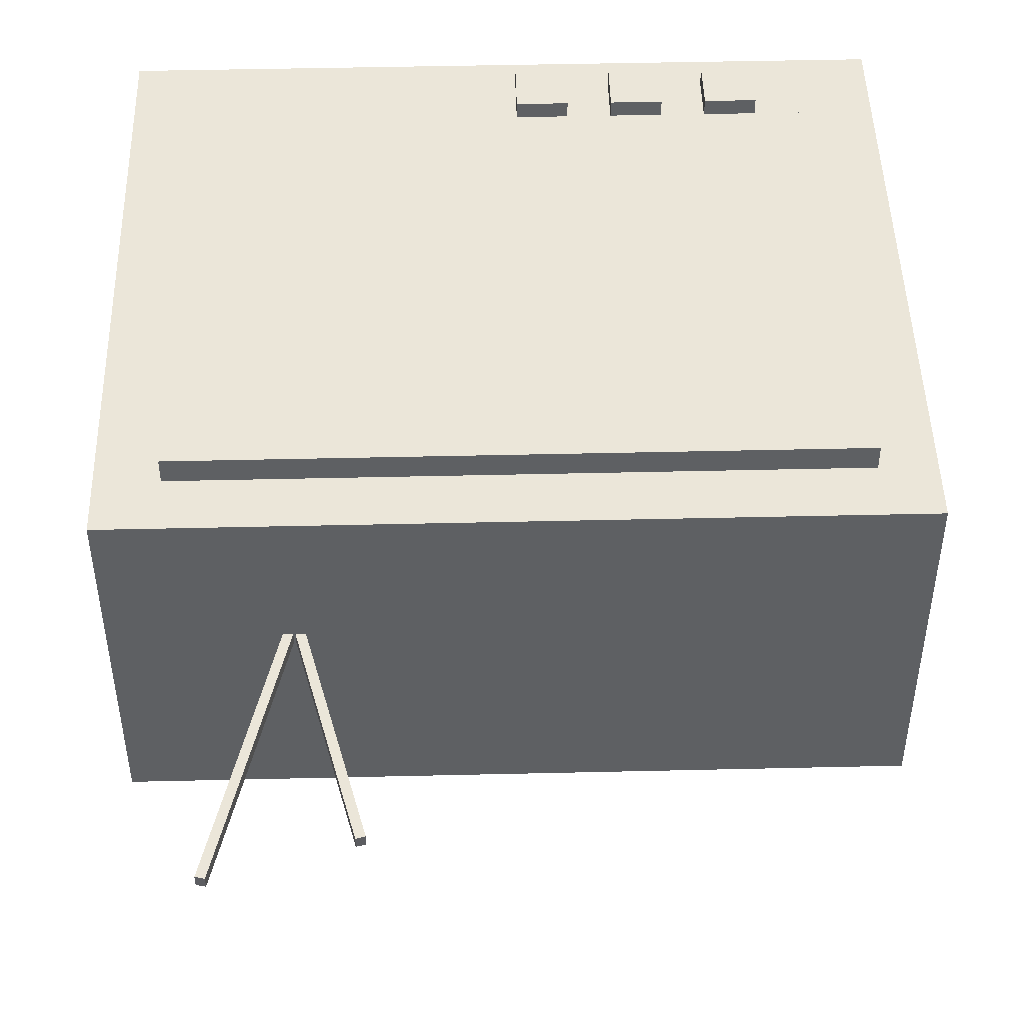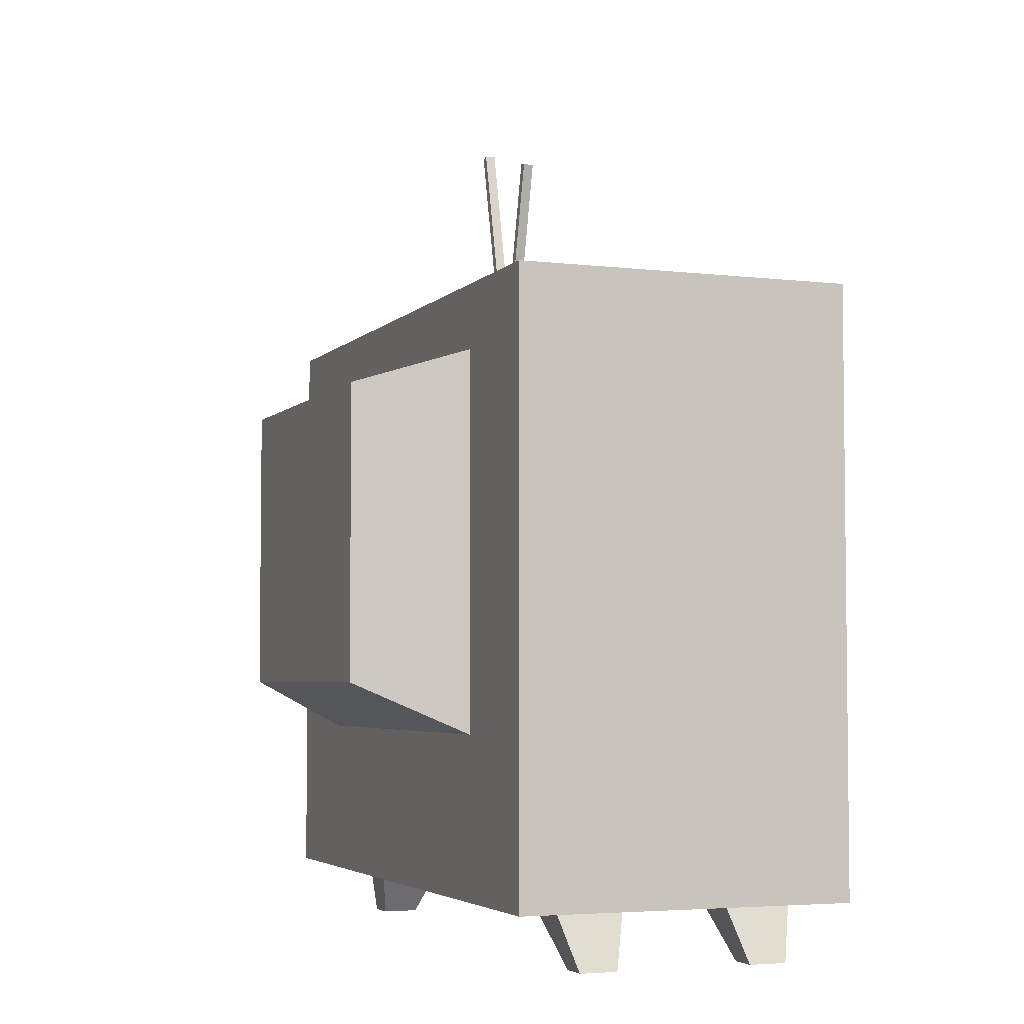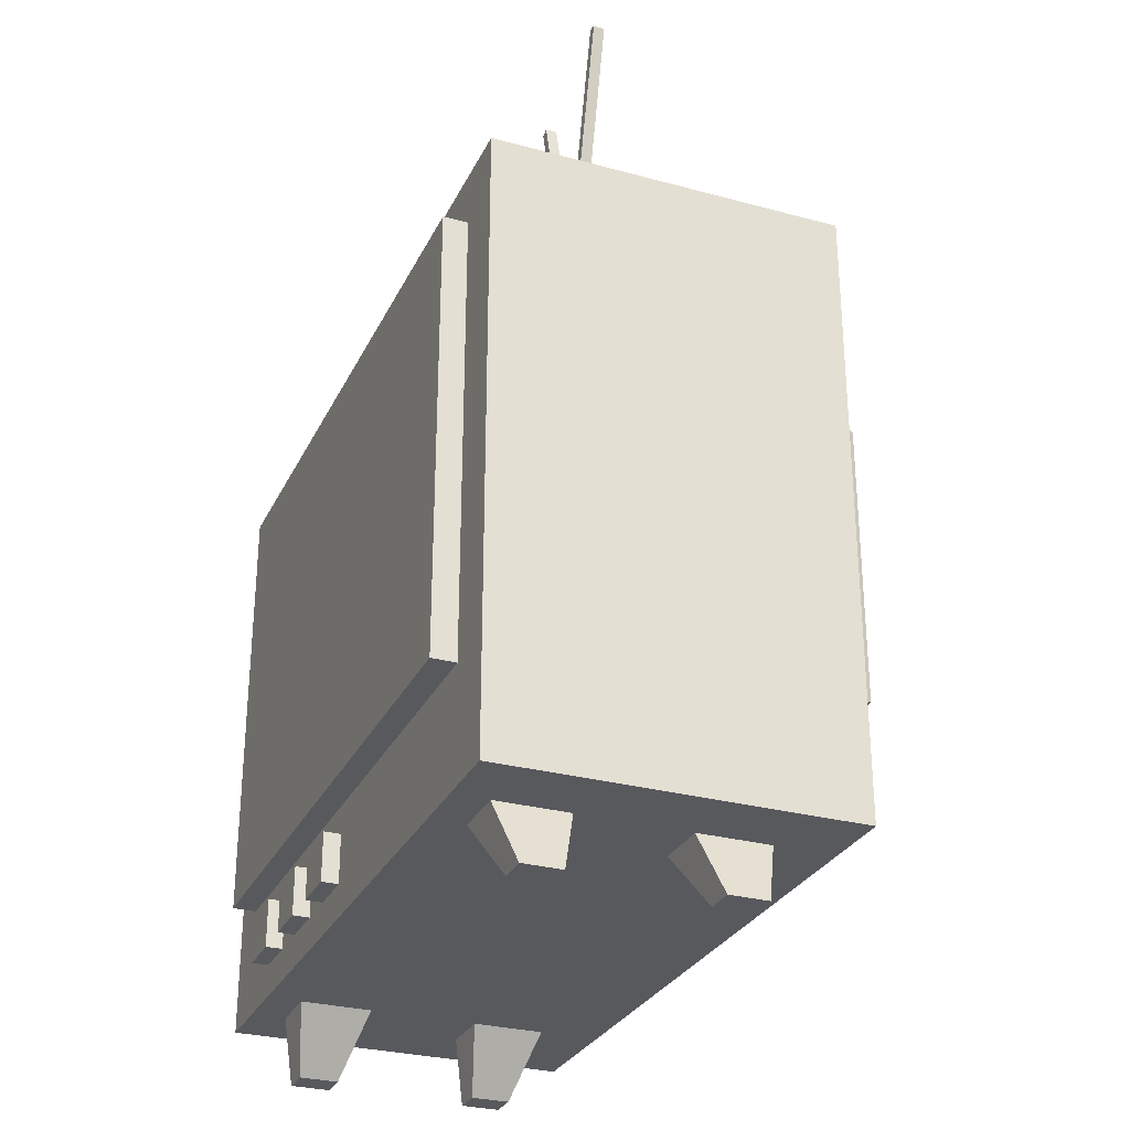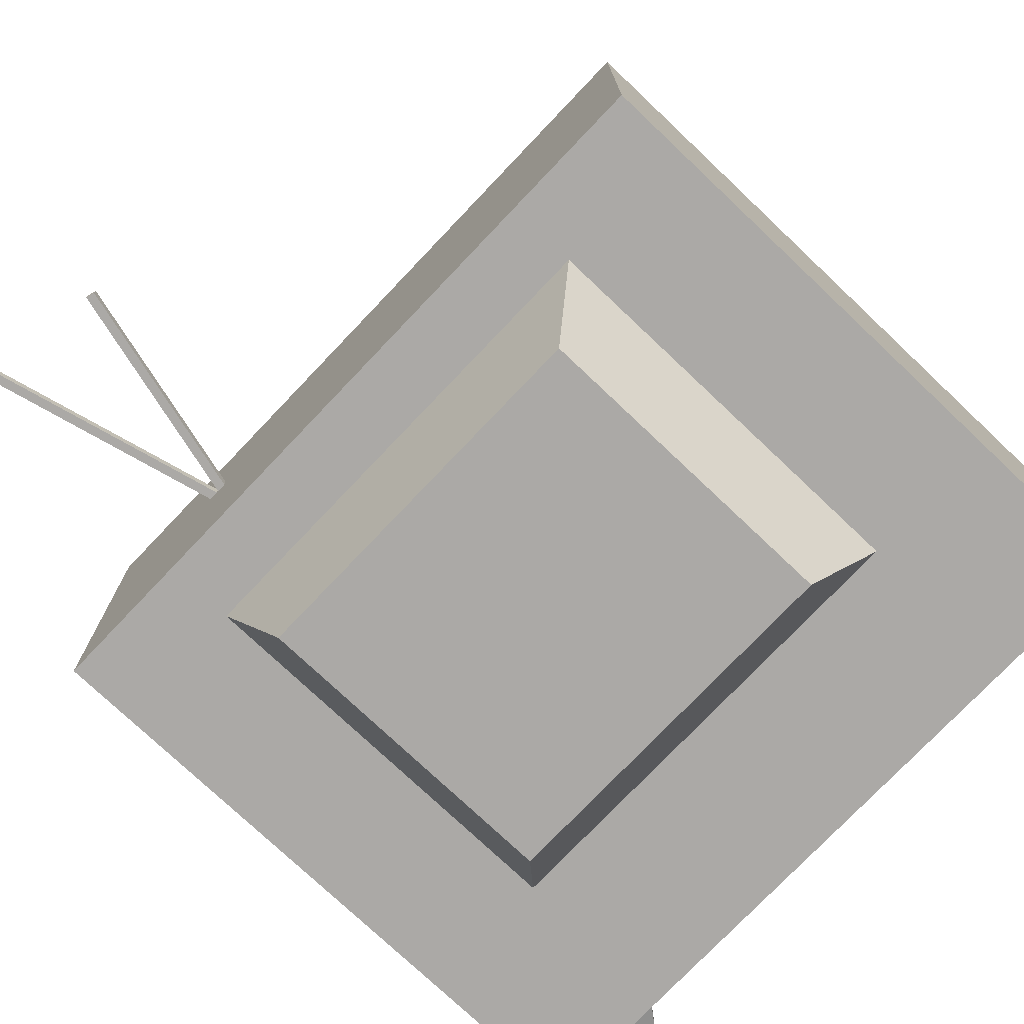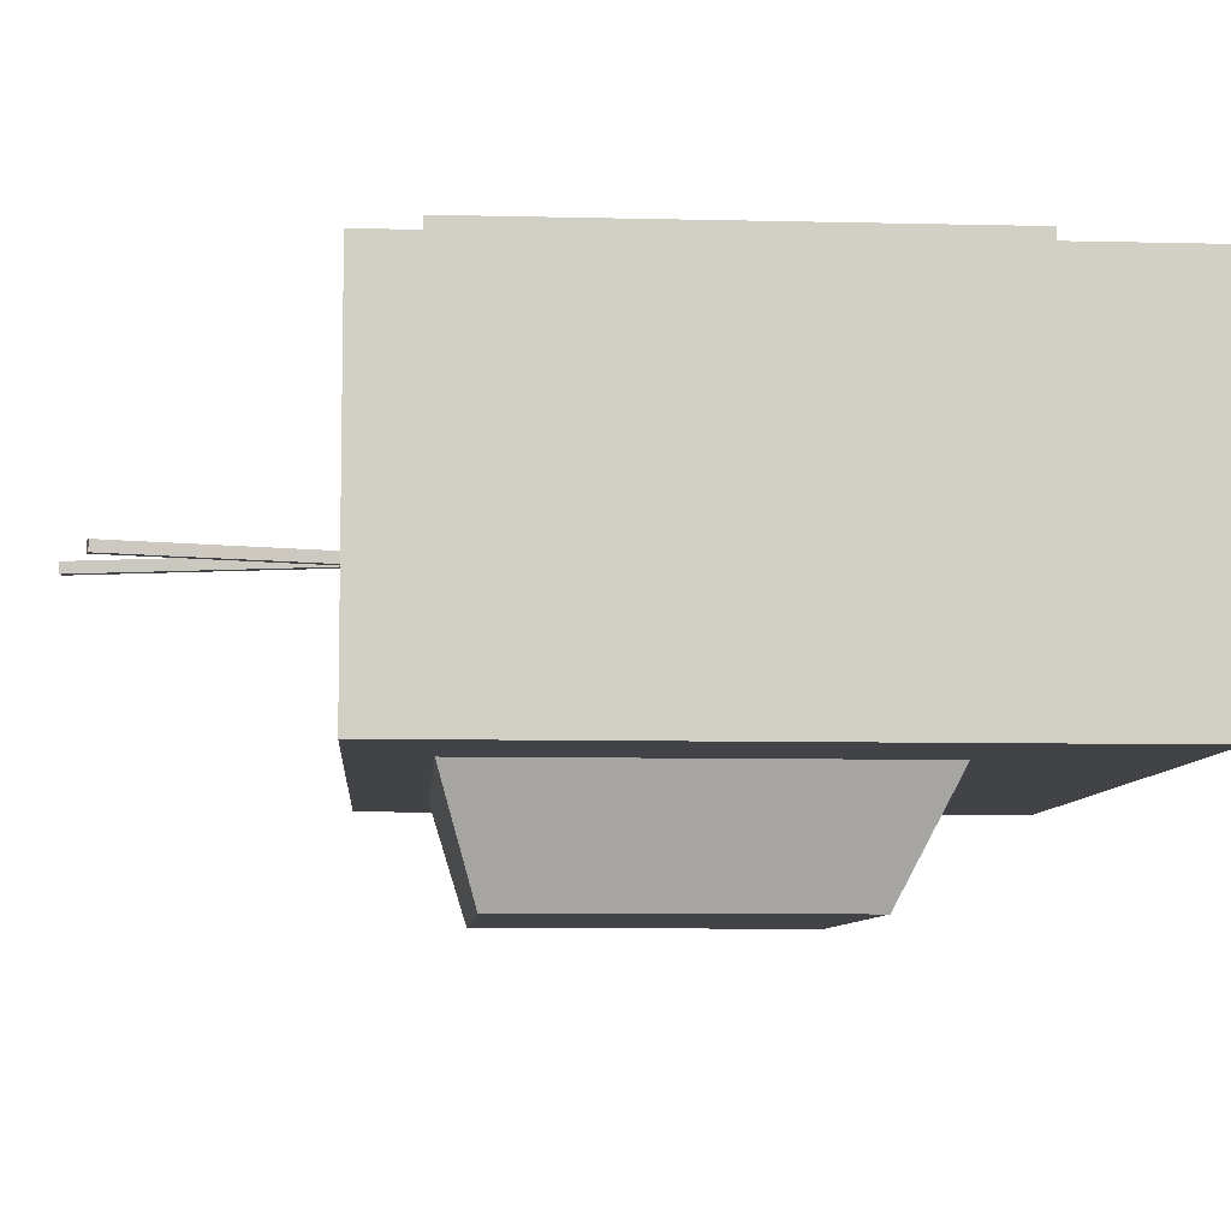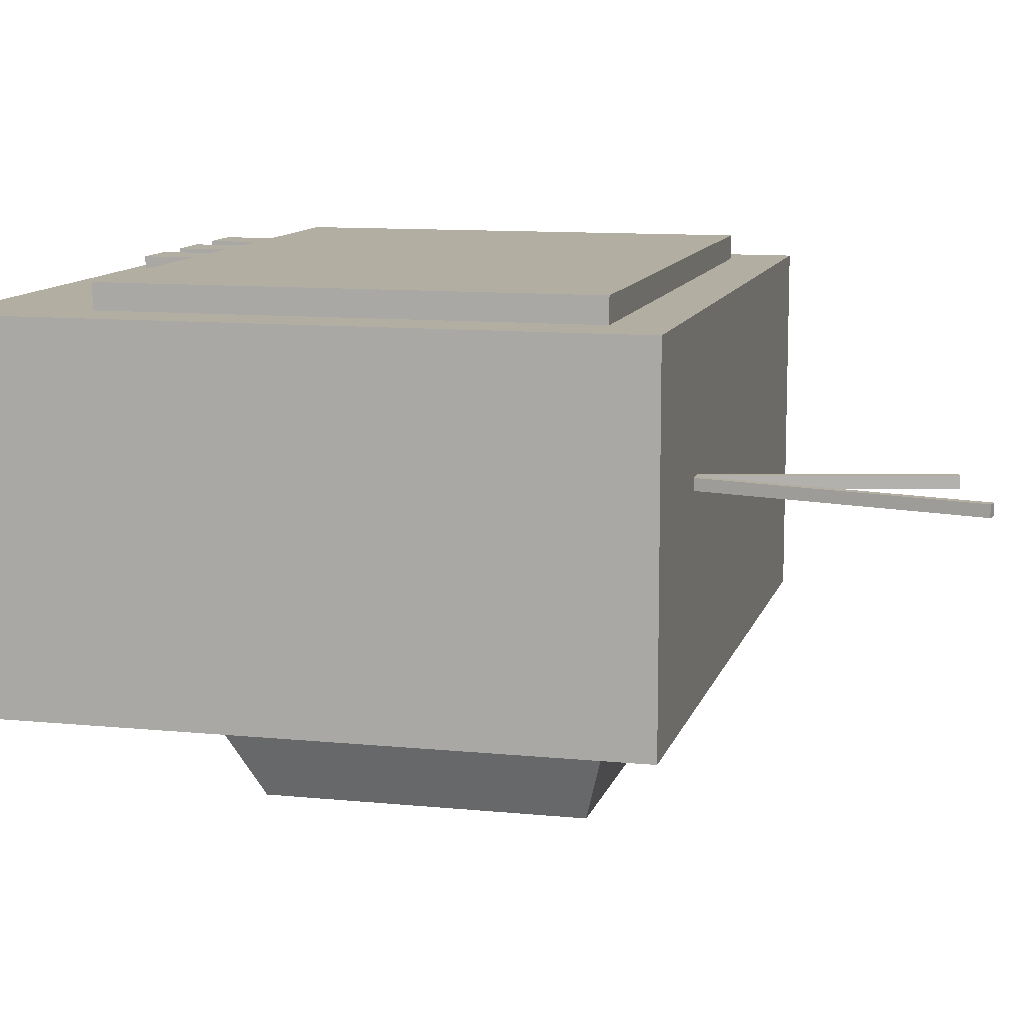
<metadata>
{"format":"obj","ext":"obj","renderer":"f3d","projection":"perspective","resolution":1024,"background":"white","views":[{"elev":47.4,"azim":178.5,"up":"+Z"},{"elev":-4.3,"azim":-111.2,"up":"+Y"},{"elev":-29.1,"azim":68.0,"up":"+Y"},{"elev":-75.5,"azim":-133.5,"up":"+Z"},{"elev":-7.5,"azim":-94.0,"up":"+Z"},{"elev":10.8,"azim":104.0,"up":"+Z"}]}
</metadata>
<code>
o Cube.011
v -0.06208 0.1232 0.2108
v -0.06208 0.1872 0.2108
v -0.06208 0.1232 0.1468
v -0.06208 0.1872 0.1468
v 0.001948 0.1232 0.2108
v 0.001948 0.1872 0.2108
v 0.001948 0.1232 0.1468
v 0.001948 0.1872 0.1468
f 2 4 3 1
f 4 8 7 3
f 8 6 5 7
f 6 2 1 5
f 1 3 7 5
f 6 8 4 2
o Cube.010
v -0.1808 0.1232 0.2108
v -0.1808 0.1872 0.2108
v -0.1808 0.1232 0.1468
v -0.1808 0.1872 0.1468
v -0.1168 0.1232 0.2108
v -0.1168 0.1872 0.2108
v -0.1168 0.1232 0.1468
v -0.1168 0.1872 0.1468
f 10 12 11 9
f 12 16 15 11
f 16 14 13 15
f 14 10 9 13
f 9 11 15 13
f 14 16 12 10
o Cube.009
v -0.2996 0.1232 0.2108
v -0.2996 0.1872 0.2108
v -0.2996 0.1232 0.1468
v -0.2996 0.1872 0.1468
v -0.2355 0.1232 0.2108
v -0.2355 0.1872 0.2108
v -0.2355 0.1232 0.1468
v -0.2355 0.1872 0.1468
f 18 20 19 17
f 20 24 23 19
f 24 22 21 23
f 22 18 17 21
f 17 19 23 21
f 22 24 20 18
o screen
v -0.3808 0.2252 0.2205
v -0.3808 0.809 0.2205
v -0.3808 0.2252 0.1849
v -0.3808 0.809 0.1849
v 0.4107 0.2252 0.2205
v 0.4107 0.809 0.2205
v 0.4107 0.2252 0.1849
v 0.4107 0.809 0.1849
f 26 28 27 25
f 28 32 31 27
f 32 30 29 31
f 30 26 25 29
f 25 27 31 29
f 30 32 28 26
o Cube.007_Cube.008
v -0.3978 0 -0.1136
v -0.3592 0.1002 -0.08622
v -0.3978 0 -0.1646
v -0.3592 0.1002 -0.192
v -0.3586 0 -0.1136
v -0.2779 0.1002 -0.08622
v -0.3586 0 -0.1646
v -0.2779 0.1002 -0.192
f 34 36 35 33
f 36 40 39 35
f 40 38 37 39
f 38 34 33 37
f 33 35 39 37
f 38 40 36 34
o Cube.006_Cube.007
v 0.4275 0 -0.1646
v 0.3889 0.1002 -0.192
v 0.4275 0 -0.1136
v 0.3889 0.1002 -0.08622
v 0.3883 0 -0.1646
v 0.3077 0.1002 -0.192
v 0.3883 0 -0.1136
v 0.3077 0.1002 -0.08622
f 42 44 43 41
f 44 48 47 43
f 48 46 45 47
f 46 42 41 45
f 41 43 47 45
f 46 48 44 42
o Cube.005_Cube.006
v 0.4275 0 0.07167
v 0.3889 0.1002 0.04426
v 0.4275 0 0.1226
v 0.3889 0.1002 0.15
v 0.3883 0 0.07167
v 0.3077 0.1002 0.04426
v 0.3883 0 0.1226
v 0.3077 0.1002 0.15
f 50 52 51 49
f 52 56 55 51
f 56 54 53 55
f 54 50 49 53
f 49 51 55 53
f 54 56 52 50
o Cube.004_Cube.005
v -0.3978 0 0.1226
v -0.3592 0.1002 0.15
v -0.3978 0 0.07167
v -0.3592 0.1002 0.04426
v -0.3586 0 0.1226
v -0.2779 0.1002 0.15
v -0.3586 0 0.07167
v -0.2779 0.1002 0.04426
f 58 60 59 57
f 60 64 63 59
f 64 62 61 63
f 62 58 57 61
f 57 59 63 61
f 62 64 60 58
o Cube.003_Cube.004
v 0.2841 0.7848 0.007319
v 0.1888 1.162 0.007319
v 0.2841 0.7848 -0.007319
v 0.1888 1.162 -0.007319
v 0.2953 0.7876 0.007319
v 0.1999 1.165 0.007319
v 0.2953 0.7876 -0.007319
v 0.1999 1.165 -0.007319
f 66 68 67 65
f 68 72 71 67
f 72 70 69 71
f 70 66 65 69
f 65 67 71 69
f 70 72 68 66
o Cube.002_Cube.003
v 0.2631 0.8339 0.007319
v 0.3567 1.211 0.007319
v 0.2631 0.8339 -0.007319
v 0.3567 1.211 -0.007319
v 0.2742 0.8311 0.007319
v 0.3678 1.209 0.007319
v 0.2742 0.8311 -0.007319
v 0.3678 1.209 -0.007319
f 74 76 75 73
f 76 80 79 75
f 80 78 77 79
f 78 74 73 77
f 73 75 79 77
f 78 80 76 74
o Cube.001_Cube.002
v -0.3372 0.2258 -0.1223
v -0.3372 0.8359 -0.1223
v -0.2094 0.3603 -0.4068
v -0.2094 0.7516 -0.4068
v 0.3752 0.2258 -0.1223
v 0.3752 0.8359 -0.1223
v 0.2474 0.3603 -0.4068
v 0.2474 0.7516 -0.4068
f 82 84 83 81
f 84 88 87 83
f 88 86 85 87
f 86 82 81 85
f 81 83 87 85
f 86 88 84 82
o Cube_Cube.001
v -0.4484 0.07897 0.189
v -0.4484 0.8796 0.189
v -0.4484 0.07897 -0.265
v -0.4484 0.8796 -0.265
v 0.4864 0.07897 0.189
v 0.4864 0.8796 0.189
v 0.4864 0.07897 -0.265
v 0.4864 0.8796 -0.265
f 90 92 91 89
f 92 96 95 91
f 96 94 93 95
f 94 90 89 93
f 89 91 95 93
f 94 96 92 90

</code>
